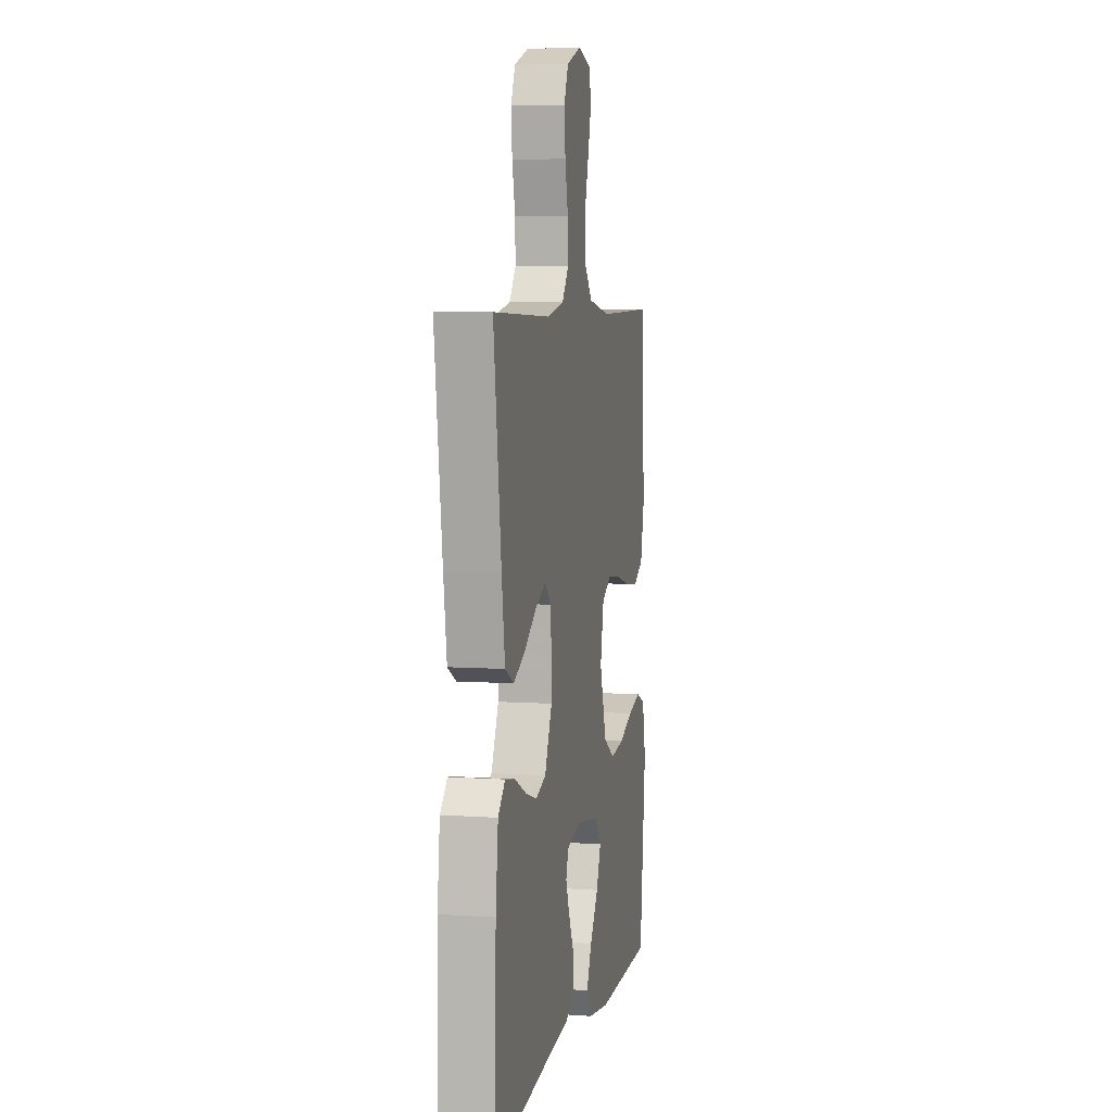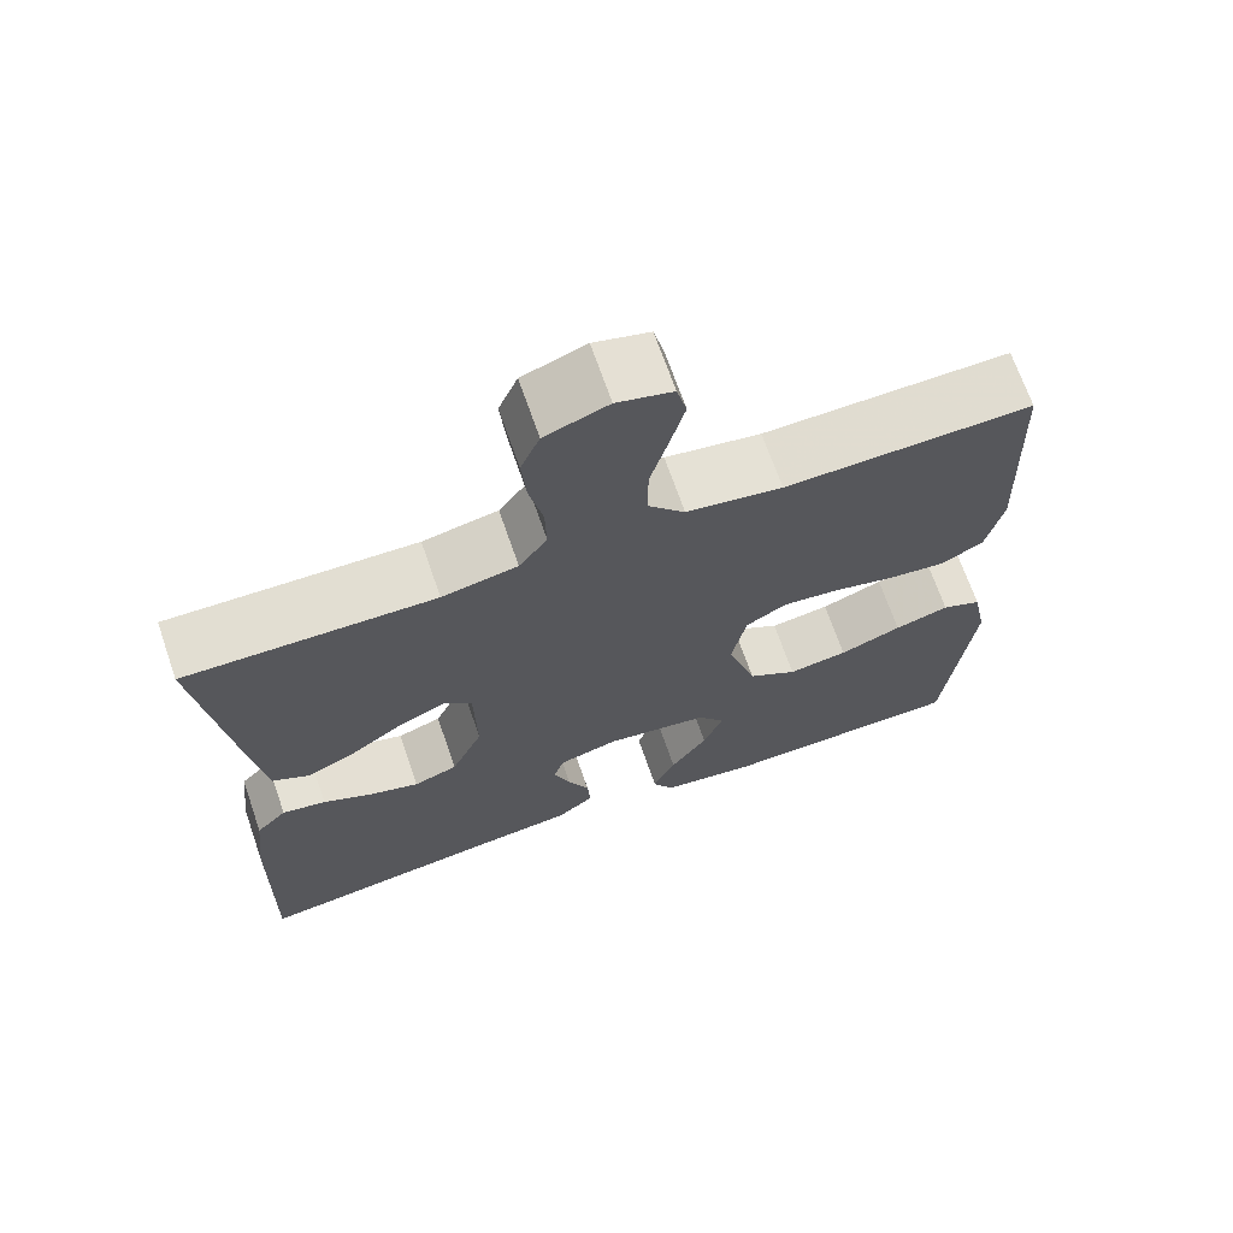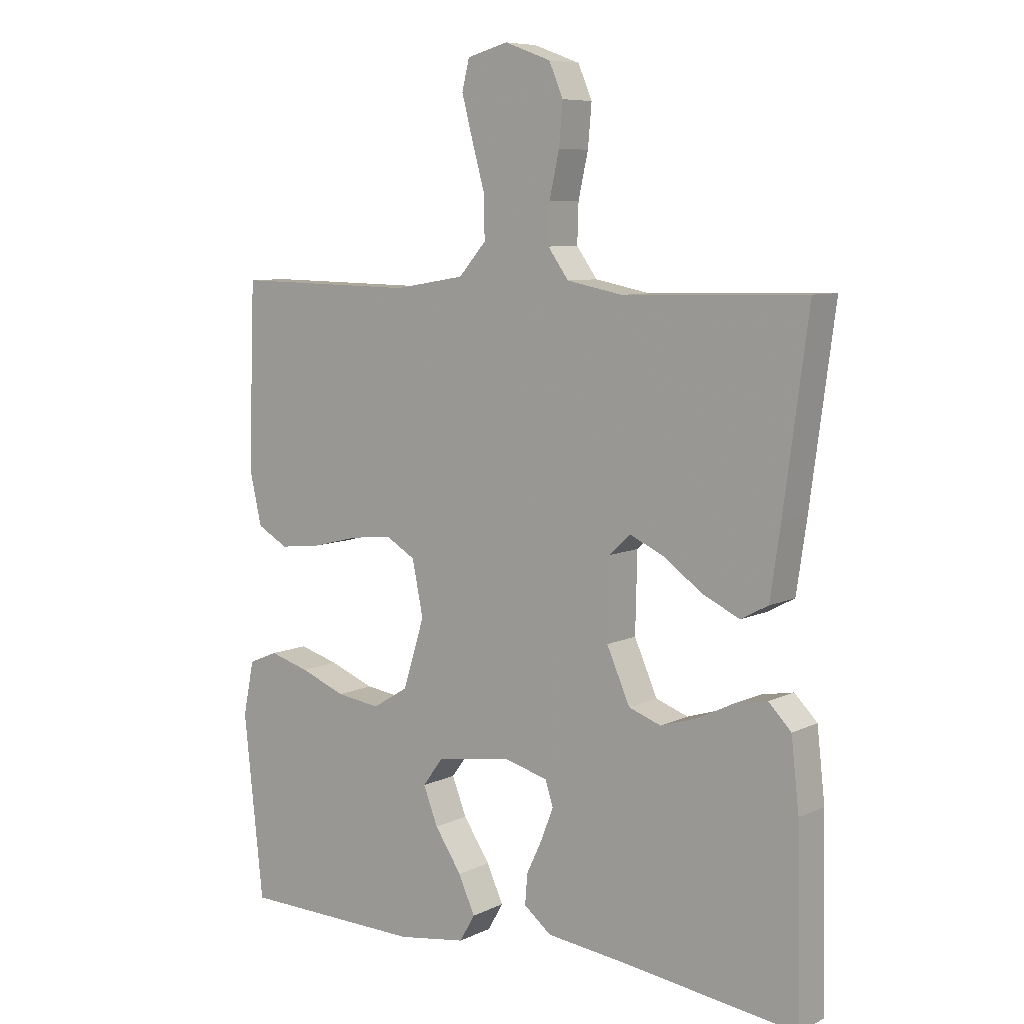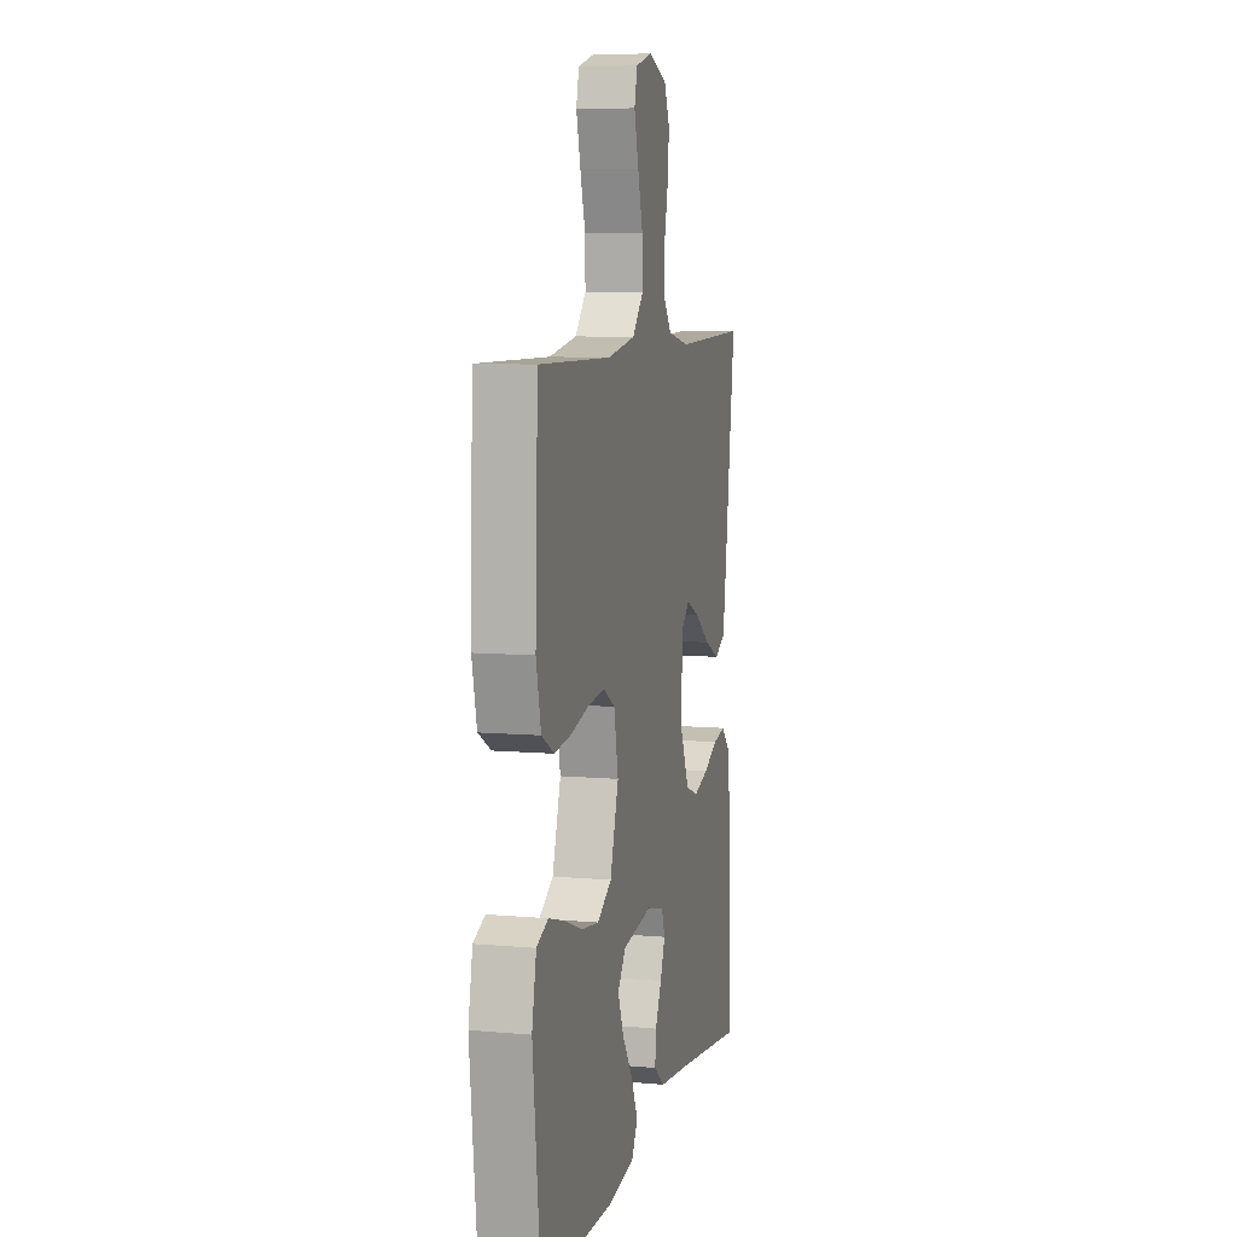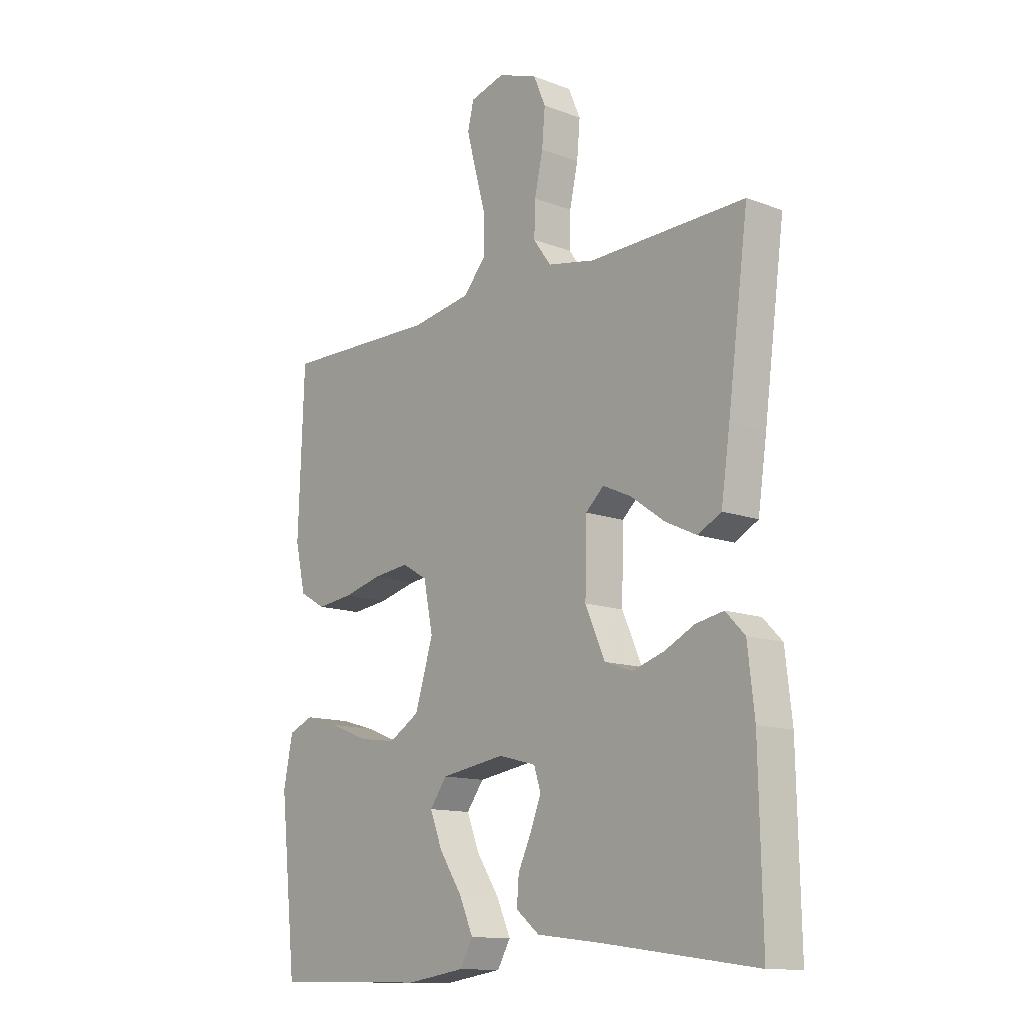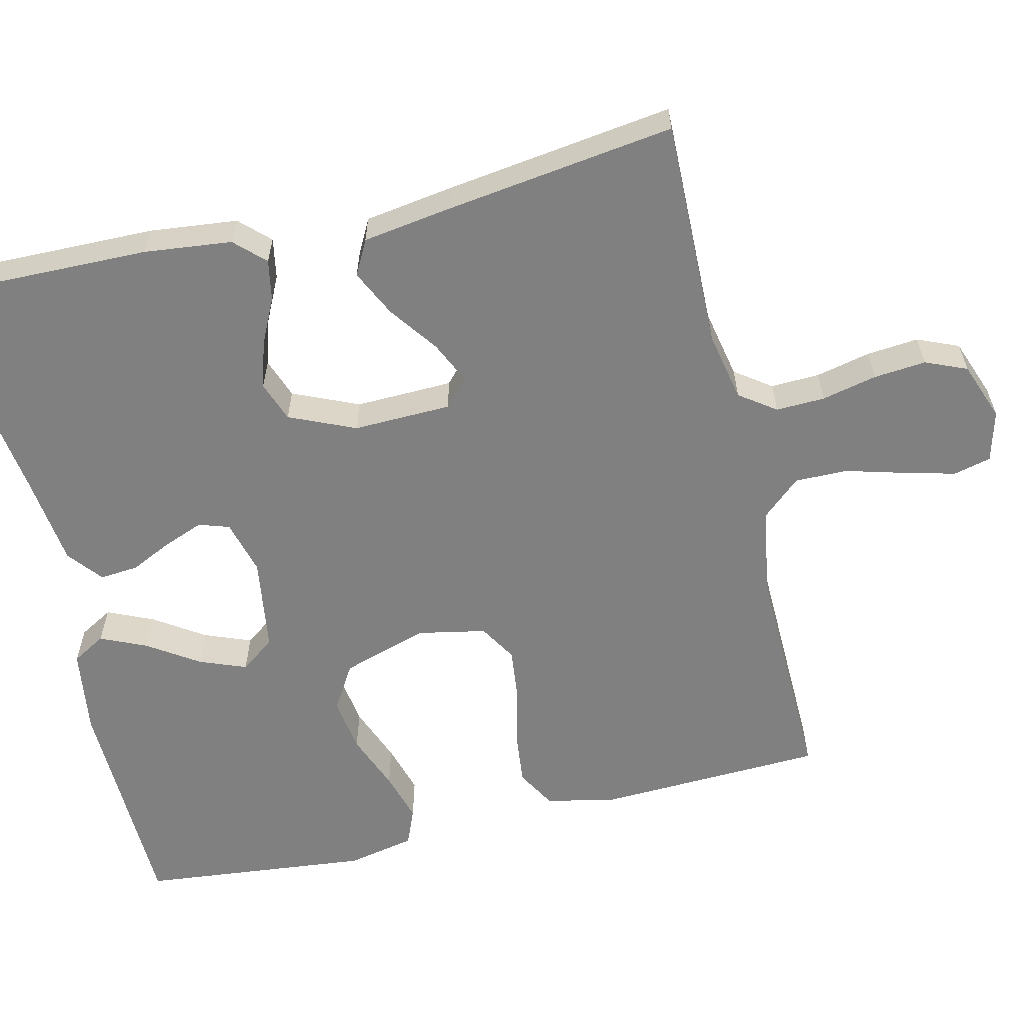
<metadata>
{"format":"obj","ext":"obj","renderer":"f3d","projection":"perspective","resolution":1024,"background":"white","views":[{"elev":6.0,"azim":-78.2,"up":"+Z"},{"elev":68.7,"azim":-19.1,"up":"+Z"},{"elev":7.7,"azim":-142.8,"up":"+Z"},{"elev":8.1,"azim":104.0,"up":"+Z"},{"elev":-13.0,"azim":-130.7,"up":"+Z"},{"elev":-60.0,"azim":-76.5,"up":"+Y"}]}
</metadata>
<code>
v 0.5 0.07 0.5
v 0.511 0.07 0.2
v 0.491 0.07 0.112
v 0.44 0.07 0.083
v 0.371 0.07 0.091
v 0.295 0.07 0.11
v 0.226 0.07 0.118
v 0.177 0.07 0.089
v 0.159 0.07 0
v 0.194 0.07 -0.113
v 0.253 0.07 -0.149
v 0.325 0.07 -0.139
v 0.4 0.07 -0.11
v 0.466 0.07 -0.091
v 0.514 0.07 -0.111
v 0.532 0.07 -0.2
v 0.5 0.07 -0.5
v 0.2 0.07 -0.506
v 0.087 0.07 -0.489
v 0.062 0.07 -0.445
v 0.089 0.07 -0.385
v 0.133 0.07 -0.319
v 0.157 0.07 -0.258
v 0.124 0.07 -0.213
v 0 0.07 -0.194
v -0.072 0.07 -0.213
v -0.085 0.07 -0.253
v -0.065 0.07 -0.305
v -0.039 0.07 -0.36
v -0.035 0.07 -0.41
v -0.08 0.07 -0.446
v -0.2 0.07 -0.46
v -0.5 0.07 -0.5
v -0.494 0.07 -0.2
v -0.481 0.07 -0.085
v -0.444 0.07 -0.047
v -0.391 0.07 -0.057
v -0.332 0.07 -0.086
v -0.271 0.07 -0.105
v -0.218 0.07 -0.086
v -0.18 0.07 0
v -0.183 0.07 0.128
v -0.218 0.07 0.16
v -0.273 0.07 0.135
v -0.337 0.07 0.089
v -0.398 0.07 0.06
v -0.443 0.07 0.084
v -0.46 0.07 0.2
v -0.5 0.07 0.5
v -0.2 0.07 0.493
v -0.109 0.07 0.511
v -0.075 0.07 0.558
v -0.077 0.07 0.622
v -0.093 0.07 0.694
v -0.099 0.07 0.762
v -0.076 0.07 0.816
v 0 0.07 0.844
v 0.067 0.07 0.826
v 0.079 0.07 0.777
v 0.061 0.07 0.708
v 0.04 0.07 0.633
v 0.039 0.07 0.564
v 0.084 0.07 0.513
v 0.2 0.07 0.494
v 0.5 0 0.5
v 0.511 0 0.2
v 0.491 0 0.112
v 0.44 0 0.083
v 0.371 0 0.091
v 0.295 0 0.11
v 0.226 0 0.118
v 0.177 0 0.089
v 0.159 0 0
v 0.194 0 -0.113
v 0.253 0 -0.149
v 0.325 0 -0.139
v 0.4 0 -0.11
v 0.466 0 -0.091
v 0.514 0 -0.111
v 0.532 0 -0.2
v 0.5 0 -0.5
v 0.2 0 -0.506
v 0.087 0 -0.489
v 0.062 0 -0.445
v 0.089 0 -0.385
v 0.133 0 -0.319
v 0.157 0 -0.258
v 0.124 0 -0.213
v 0 0 -0.194
v -0.072 0 -0.213
v -0.085 0 -0.253
v -0.065 0 -0.305
v -0.039 0 -0.36
v -0.035 0 -0.41
v -0.08 0 -0.446
v -0.2 0 -0.46
v -0.5 0 -0.5
v -0.494 0 -0.2
v -0.481 0 -0.085
v -0.444 0 -0.047
v -0.391 0 -0.057
v -0.332 0 -0.086
v -0.271 0 -0.105
v -0.218 0 -0.086
v -0.18 0 0
v -0.183 0 0.128
v -0.218 0 0.16
v -0.273 0 0.135
v -0.337 0 0.089
v -0.398 0 0.06
v -0.443 0 0.084
v -0.46 0 0.2
v -0.5 0 0.5
v -0.2 0 0.493
v -0.109 0 0.511
v -0.075 0 0.558
v -0.077 0 0.622
v -0.093 0 0.694
v -0.099 0 0.762
v -0.076 0 0.816
v 0 0 0.844
v 0.067 0 0.826
v 0.079 0 0.777
v 0.061 0 0.708
v 0.04 0 0.633
v 0.039 0 0.564
v 0.084 0 0.513
v 0.2 0 0.494
f 59 60 61
f 58 59 61
f 57 58 61
f 56 57 61
f 55 56 61
f 54 55 61
f 53 54 61
f 52 53 61 62
f 51 52 62 63
f 48 49 50
f 47 48 50
f 46 47 50
f 45 46 50
f 44 45 50
f 51 63 64
f 50 51 64
f 44 50 64
f 43 44 64
f 36 37 38
f 35 36 38
f 34 35 38
f 33 34 38
f 32 33 38
f 32 38 39
f 31 32 39
f 30 31 39
f 29 30 39
f 28 29 39
f 27 28 39 40
f 20 21 22
f 19 20 22
f 18 19 22
f 17 18 22
f 16 17 22
f 15 16 22
f 14 15 22
f 13 14 22
f 12 13 22
f 11 12 22 23
f 10 11 23 24
f 4 5 6
f 3 4 6
f 2 3 6
f 1 2 6
f 64 1 6
f 64 6 7
f 64 7 8
f 43 64 8
f 42 43 8
f 41 42 8 9
f 26 27 40 41
f 41 9 10
f 26 41 10
f 25 26 10
f 10 24 25
f 125 124 123
f 125 123 122
f 125 122 121
f 125 121 120
f 125 120 119
f 125 119 118
f 125 118 117
f 126 125 117 116
f 127 126 116 115
f 114 113 112
f 114 112 111
f 114 111 110
f 114 110 109
f 114 109 108
f 128 127 115
f 128 115 114
f 128 114 108
f 128 108 107
f 102 101 100
f 102 100 99
f 102 99 98
f 102 98 97
f 102 97 96
f 103 102 96
f 103 96 95
f 103 95 94
f 103 94 93
f 103 93 92
f 104 103 92 91
f 86 85 84
f 86 84 83
f 86 83 82
f 86 82 81
f 86 81 80
f 86 80 79
f 86 79 78
f 86 78 77
f 86 77 76
f 87 86 76 75
f 88 87 75 74
f 70 69 68
f 70 68 67
f 70 67 66
f 70 66 65
f 70 65 128
f 71 70 128
f 72 71 128
f 72 128 107
f 72 107 106
f 73 72 106 105
f 105 104 91 90
f 74 73 105
f 74 105 90
f 74 90 89
f 89 88 74
f 1 65 66 2
f 2 66 67 3
f 3 67 68 4
f 4 68 69 5
f 5 69 70 6
f 6 70 71 7
f 7 71 72 8
f 8 72 73 9
f 9 73 74 10
f 10 74 75 11
f 11 75 76 12
f 12 76 77 13
f 13 77 78 14
f 14 78 79 15
f 15 79 80 16
f 16 80 81 17
f 17 81 82 18
f 18 82 83 19
f 19 83 84 20
f 20 84 85 21
f 21 85 86 22
f 22 86 87 23
f 23 87 88 24
f 24 88 89 25
f 25 89 90 26
f 26 90 91 27
f 27 91 92 28
f 28 92 93 29
f 29 93 94 30
f 30 94 95 31
f 31 95 96 32
f 32 96 97 33
f 33 97 98 34
f 34 98 99 35
f 35 99 100 36
f 36 100 101 37
f 37 101 102 38
f 38 102 103 39
f 39 103 104 40
f 40 104 105 41
f 41 105 106 42
f 42 106 107 43
f 43 107 108 44
f 44 108 109 45
f 45 109 110 46
f 46 110 111 47
f 47 111 112 48
f 48 112 113 49
f 49 113 114 50
f 50 114 115 51
f 51 115 116 52
f 52 116 117 53
f 53 117 118 54
f 54 118 119 55
f 55 119 120 56
f 56 120 121 57
f 57 121 122 58
f 58 122 123 59
f 59 123 124 60
f 60 124 125 61
f 61 125 126 62
f 62 126 127 63
f 63 127 128 64
f 64 128 65 1

</code>
